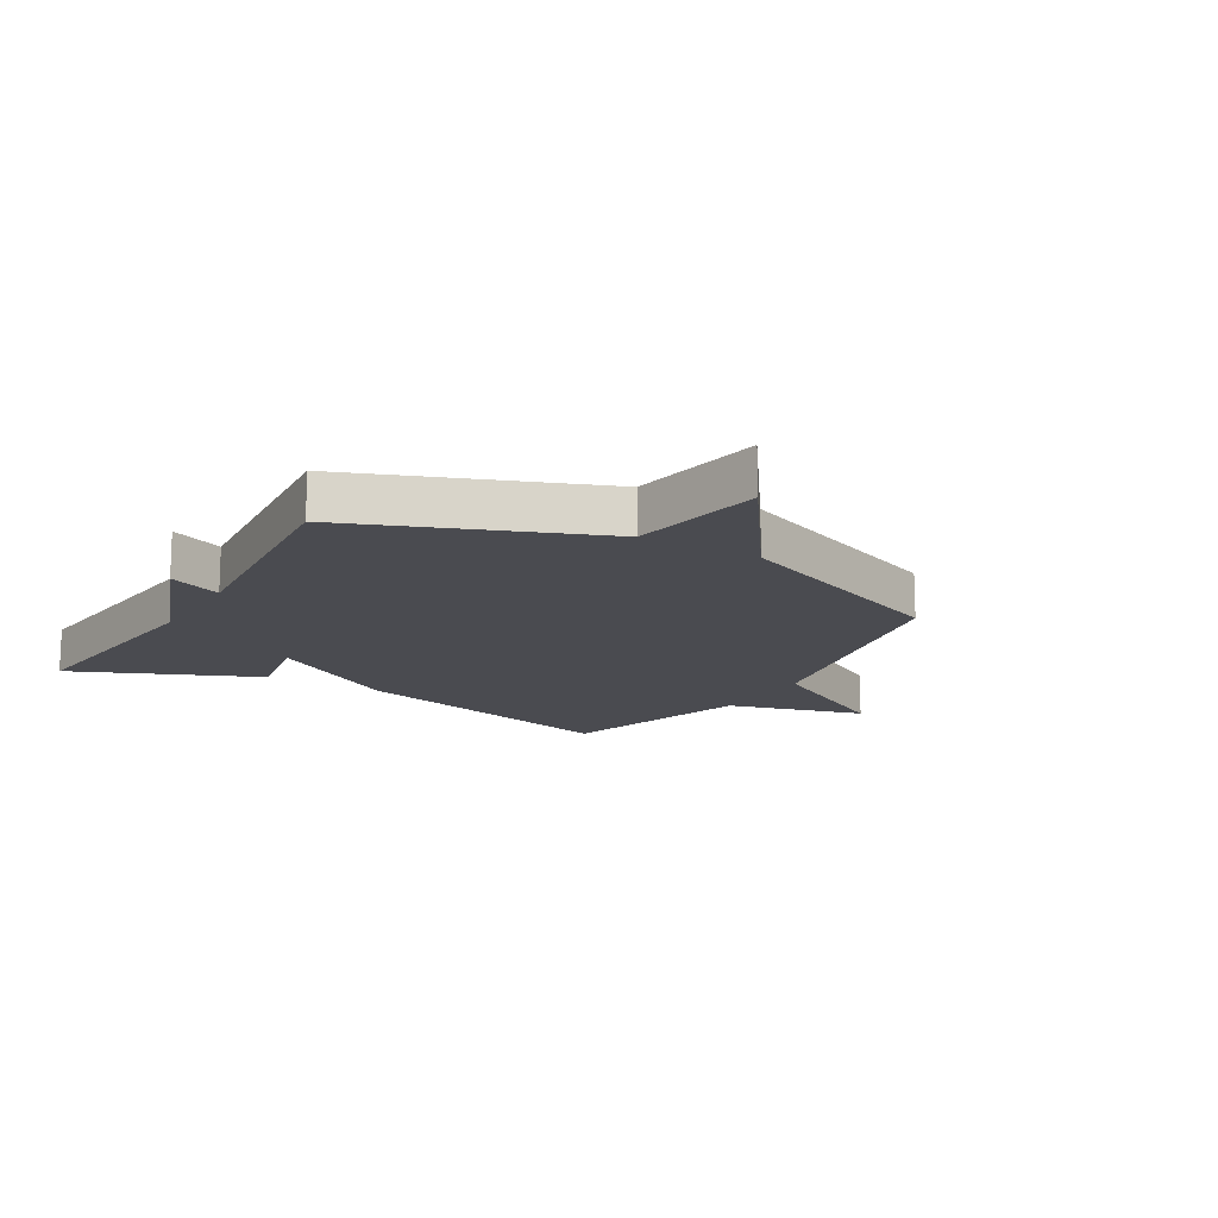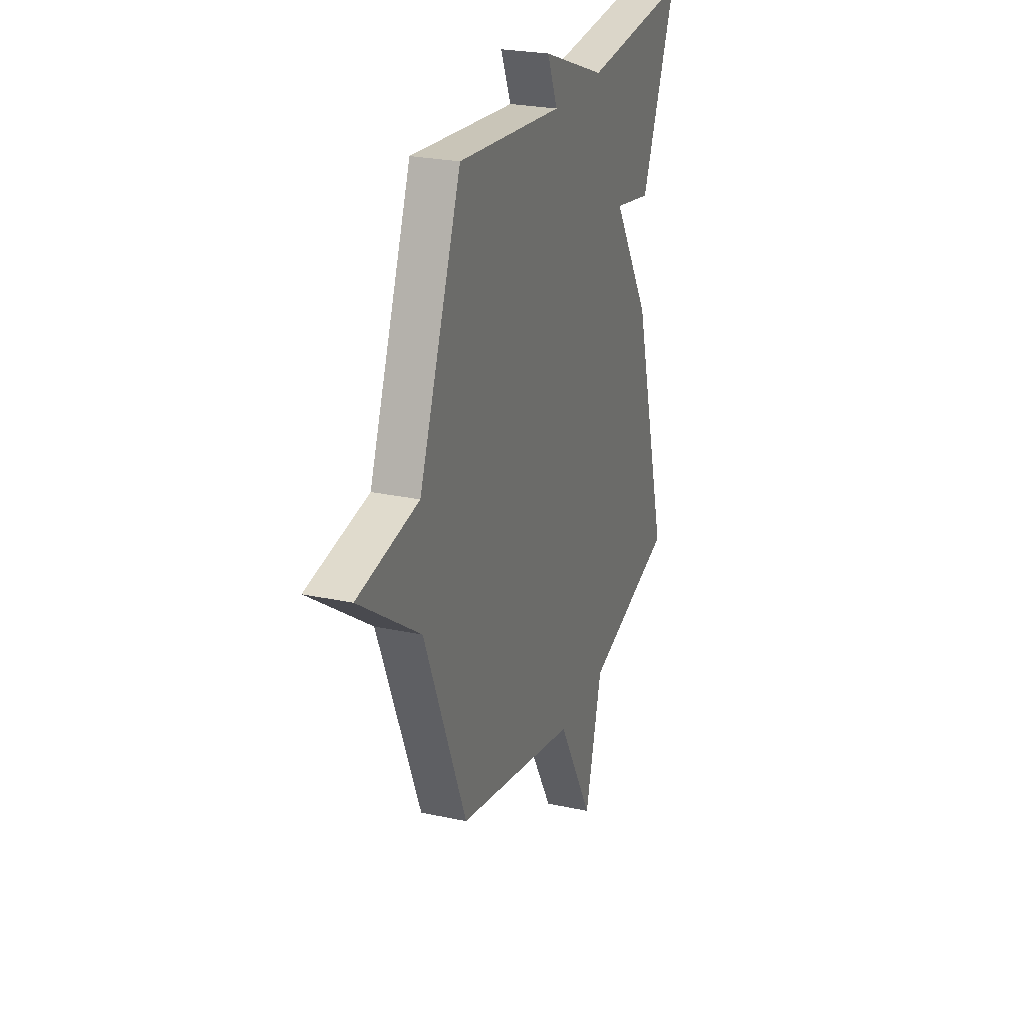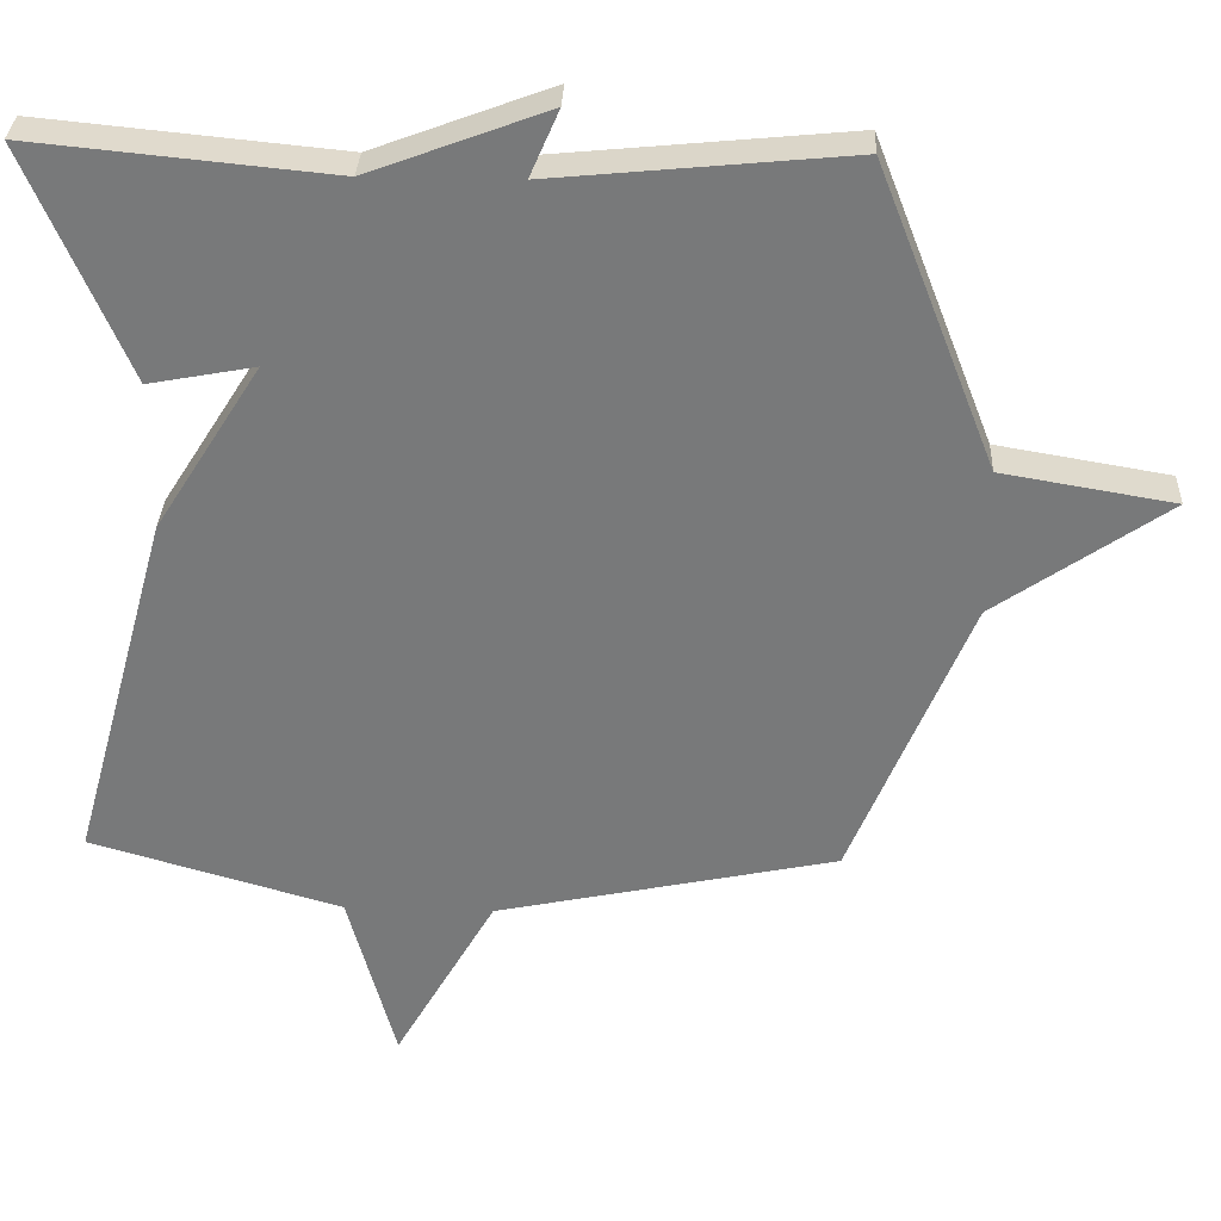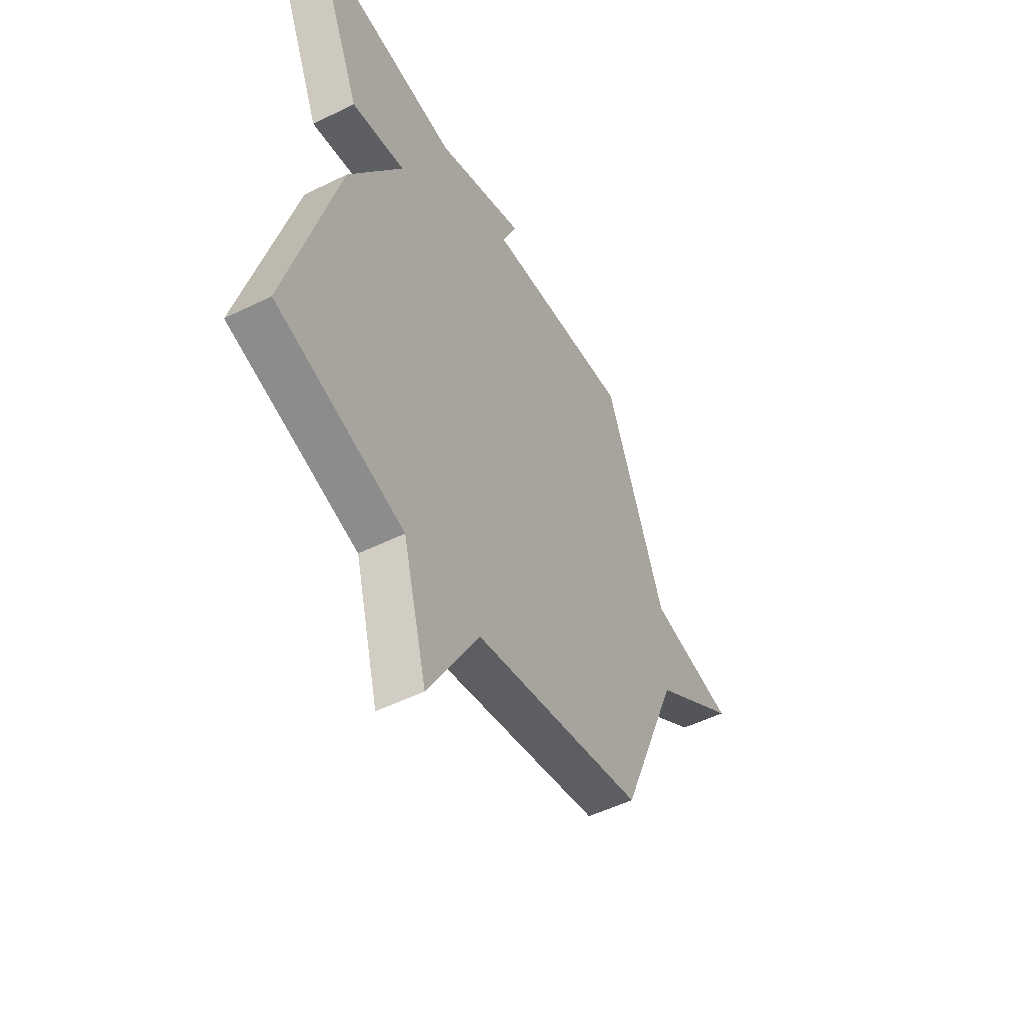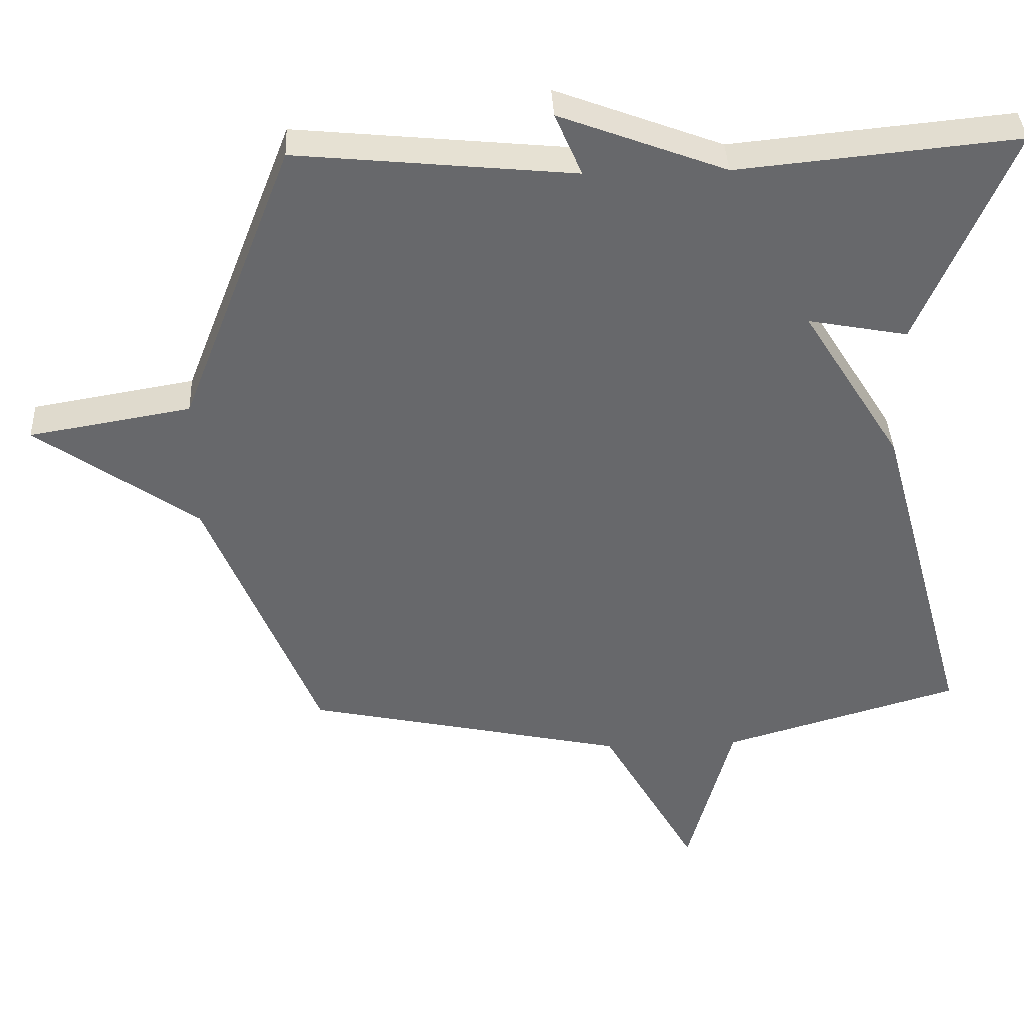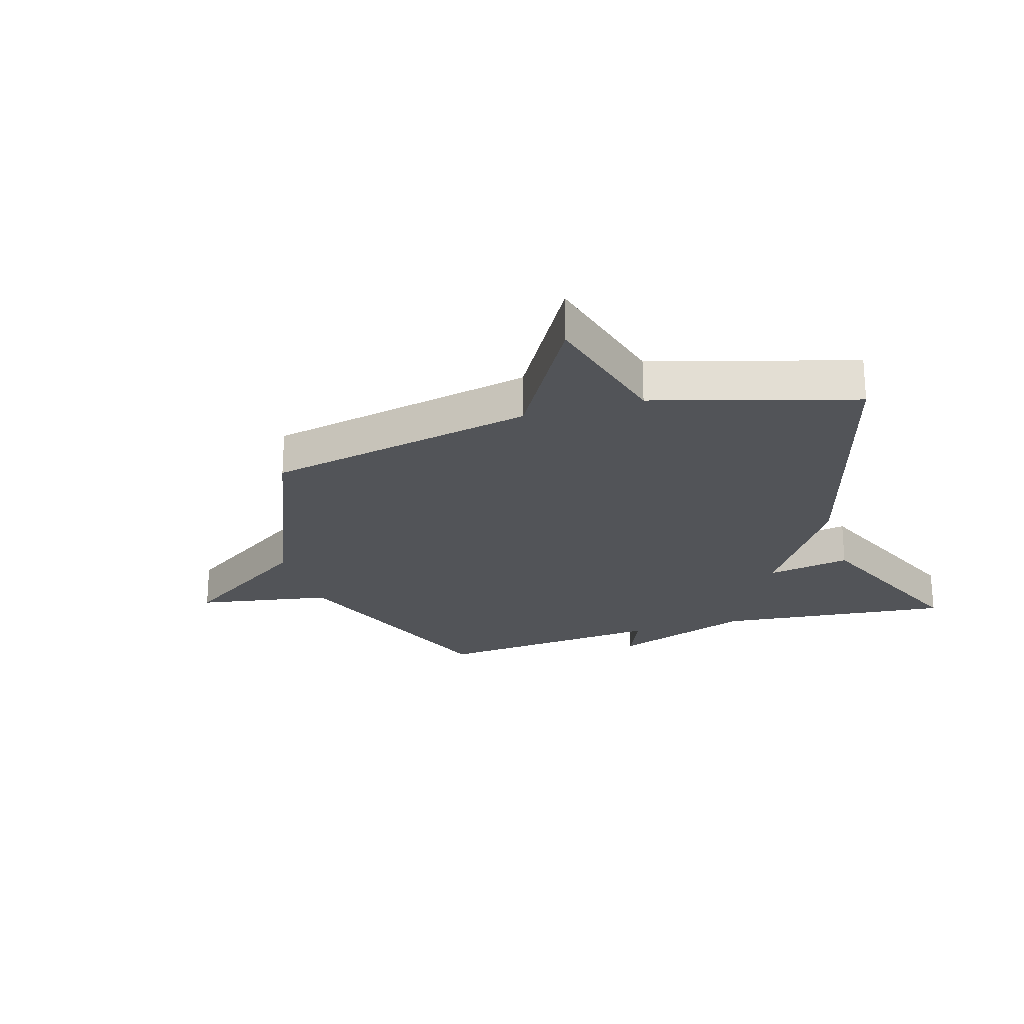
<metadata>
{"format":"obj","ext":"obj","renderer":"f3d","projection":"perspective","resolution":1024,"background":"white","views":[{"elev":-14.6,"azim":59.4,"up":"+Y"},{"elev":25.3,"azim":109.2,"up":"+Z"},{"elev":32.0,"azim":2.4,"up":"+Z"},{"elev":-51.3,"azim":-61.8,"up":"+Z"},{"elev":37.9,"azim":177.4,"up":"+Z"},{"elev":-22.9,"azim":-163.3,"up":"+Y"}]}
</metadata>
<code>
v 0.5 0.07 -0.5
v 0.04 0.07 -0.598
v -0.096 0.07 -0.835
v -0.16 0.07 -0.598
v -0.5 0.07 -0.5
v -0.366 0.07 -0.014
v -0.223 0.07 0.213
v -0.366 0.07 0.186
v -0.5 0.07 0.5
v -0.098 0.07 0.461
v 0.141 0.07 0.551
v 0.102 0.07 0.461
v 0.5 0.07 0.5
v 0.66 0.07 0.089
v 0.891 0.07 0.05
v 0.66 0.07 -0.111
v 0.5 0 -0.5
v 0.04 0 -0.598
v -0.096 0 -0.835
v -0.16 0 -0.598
v -0.5 0 -0.5
v -0.366 0 -0.014
v -0.223 0 0.213
v -0.366 0 0.186
v -0.5 0 0.5
v -0.098 0 0.461
v 0.141 0 0.551
v 0.102 0 0.461
v 0.5 0 0.5
v 0.66 0 0.089
v 0.891 0 0.05
v 0.66 0 -0.111
f 14 15 16
f 16 1 2
f 14 16 2
f 13 14 2
f 12 13 2
f 10 11 12
f 2 3 4
f 12 2 4
f 10 12 4
f 7 8 9 10
f 7 10 4 5
f 5 6 7
f 32 31 30
f 18 17 32
f 18 32 30
f 18 30 29
f 18 29 28
f 28 27 26
f 20 19 18
f 20 18 28
f 20 28 26
f 26 25 24 23
f 21 20 26 23
f 23 22 21
f 1 17 18 2
f 2 18 19 3
f 3 19 20 4
f 4 20 21 5
f 5 21 22 6
f 6 22 23 7
f 7 23 24 8
f 8 24 25 9
f 9 25 26 10
f 10 26 27 11
f 11 27 28 12
f 12 28 29 13
f 13 29 30 14
f 14 30 31 15
f 15 31 32 16
f 16 32 17 1

</code>
